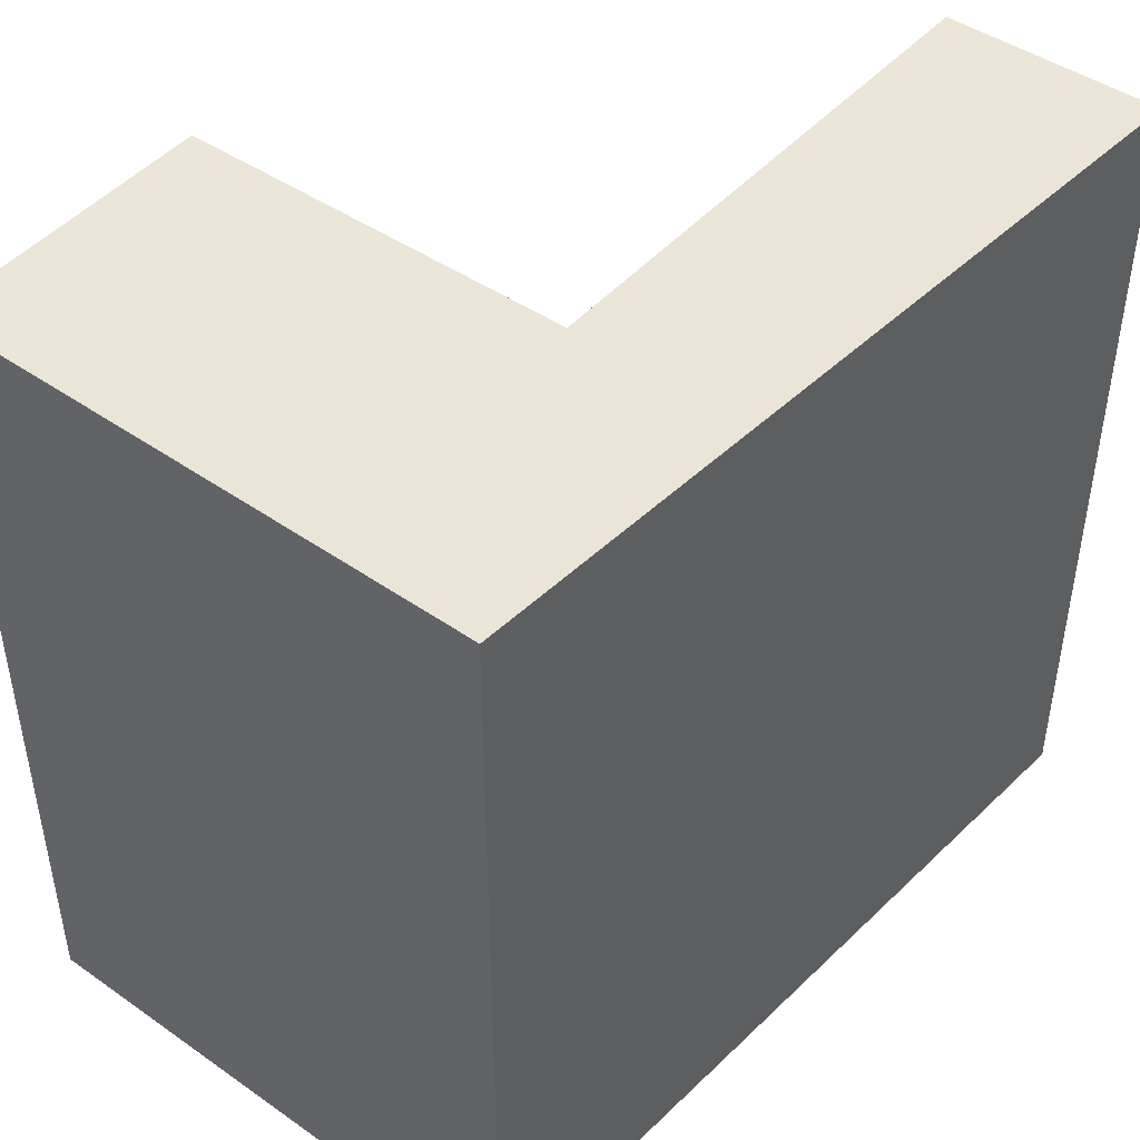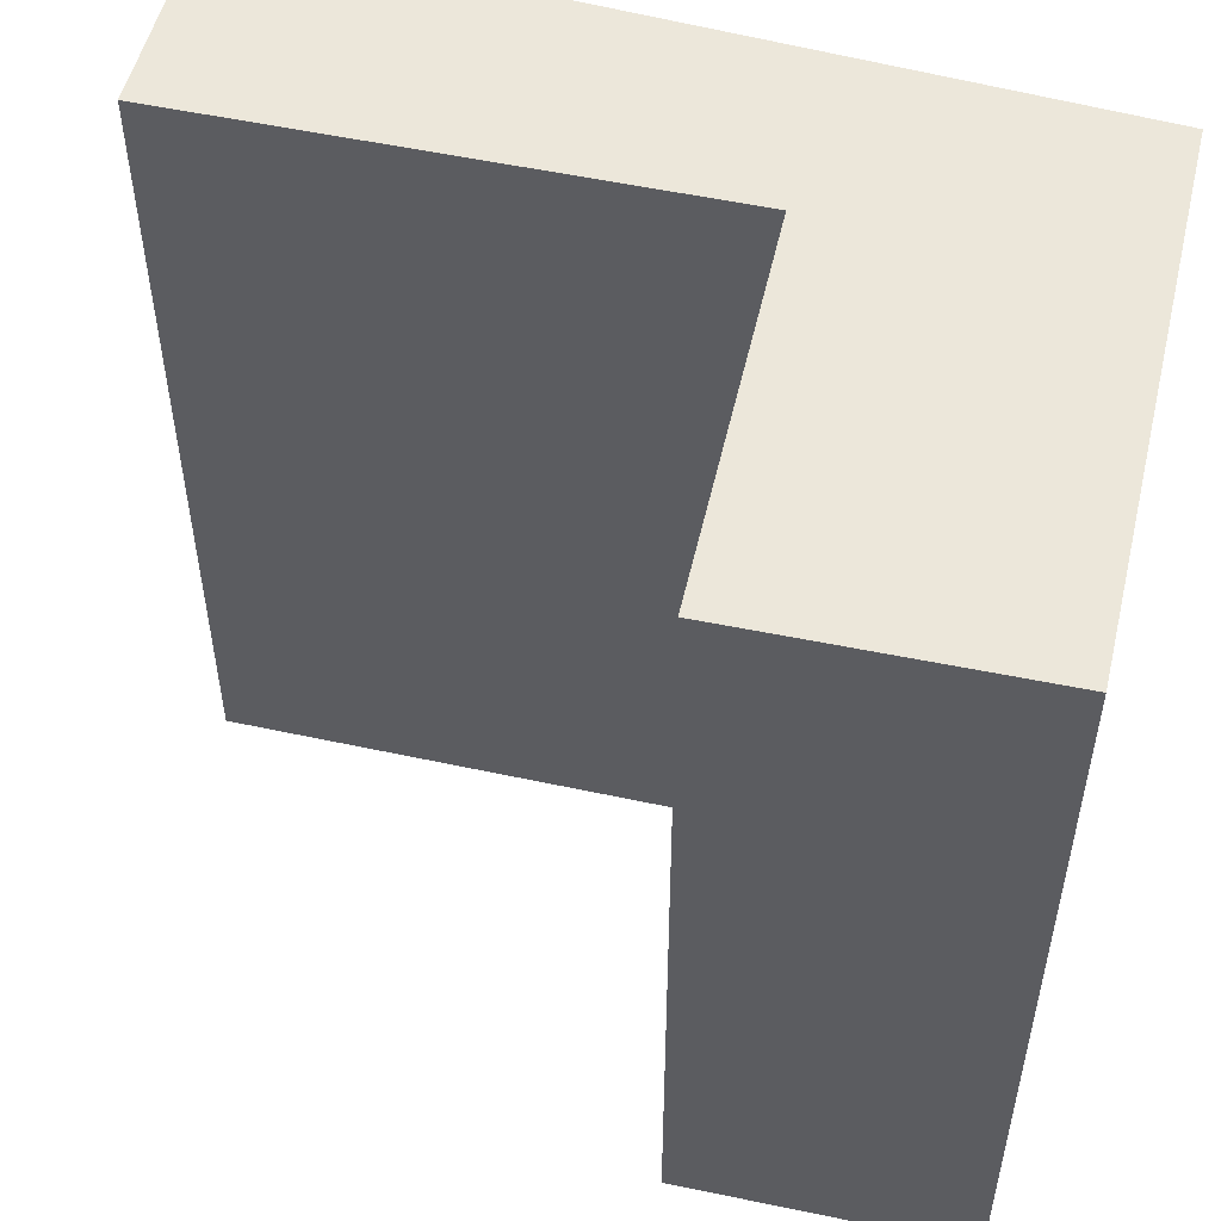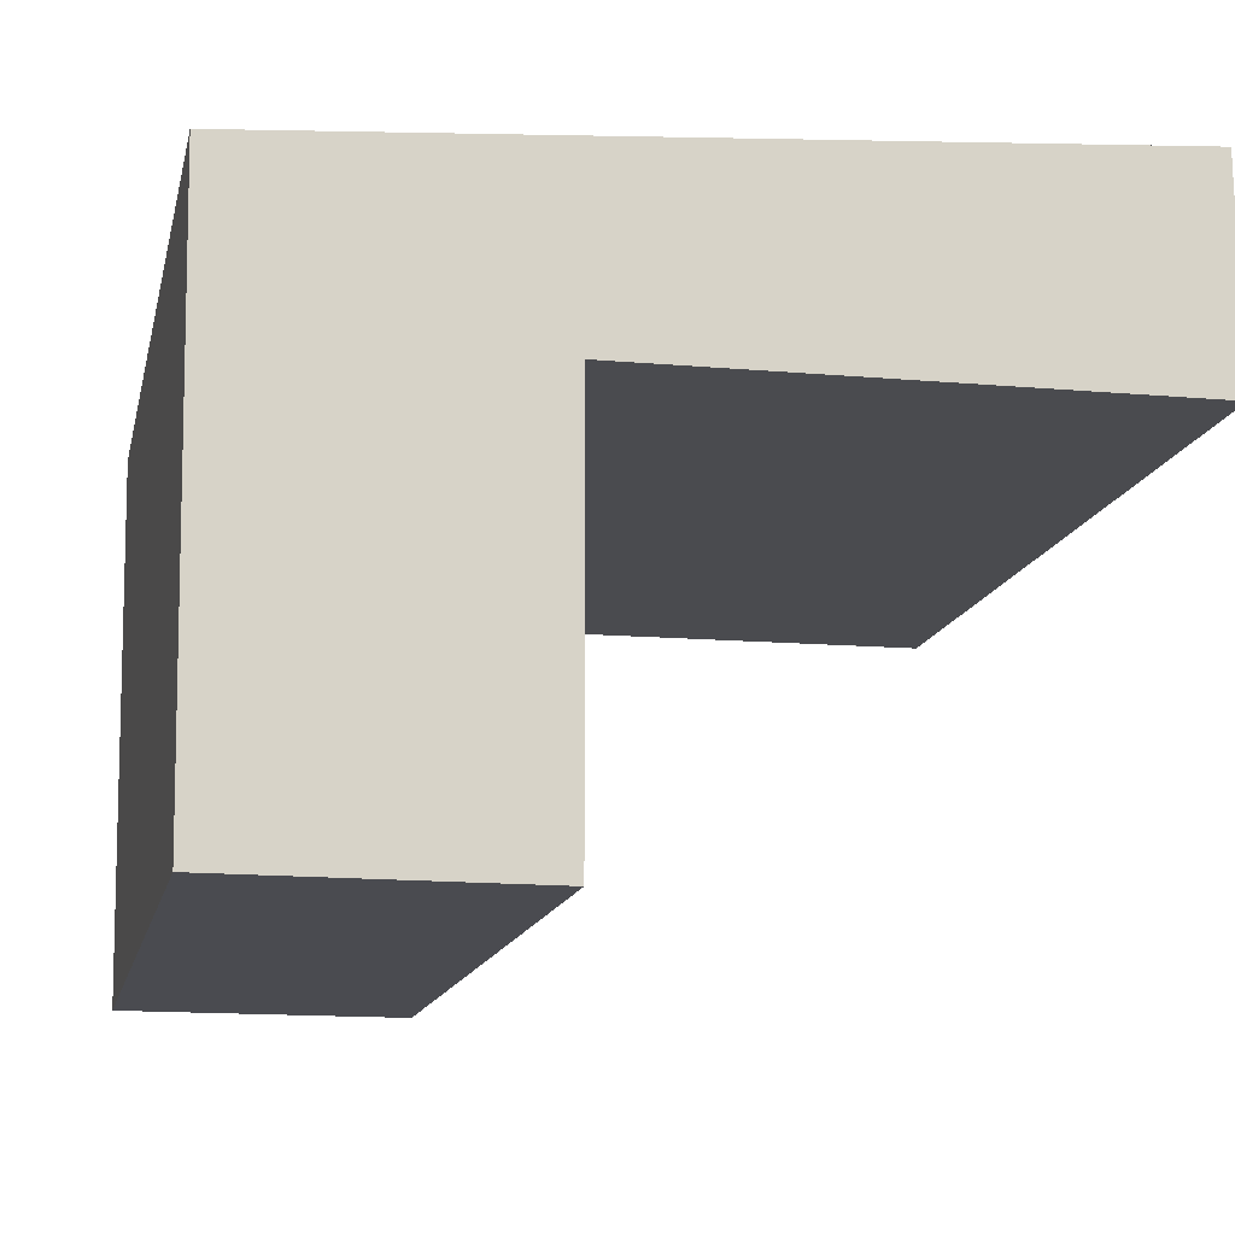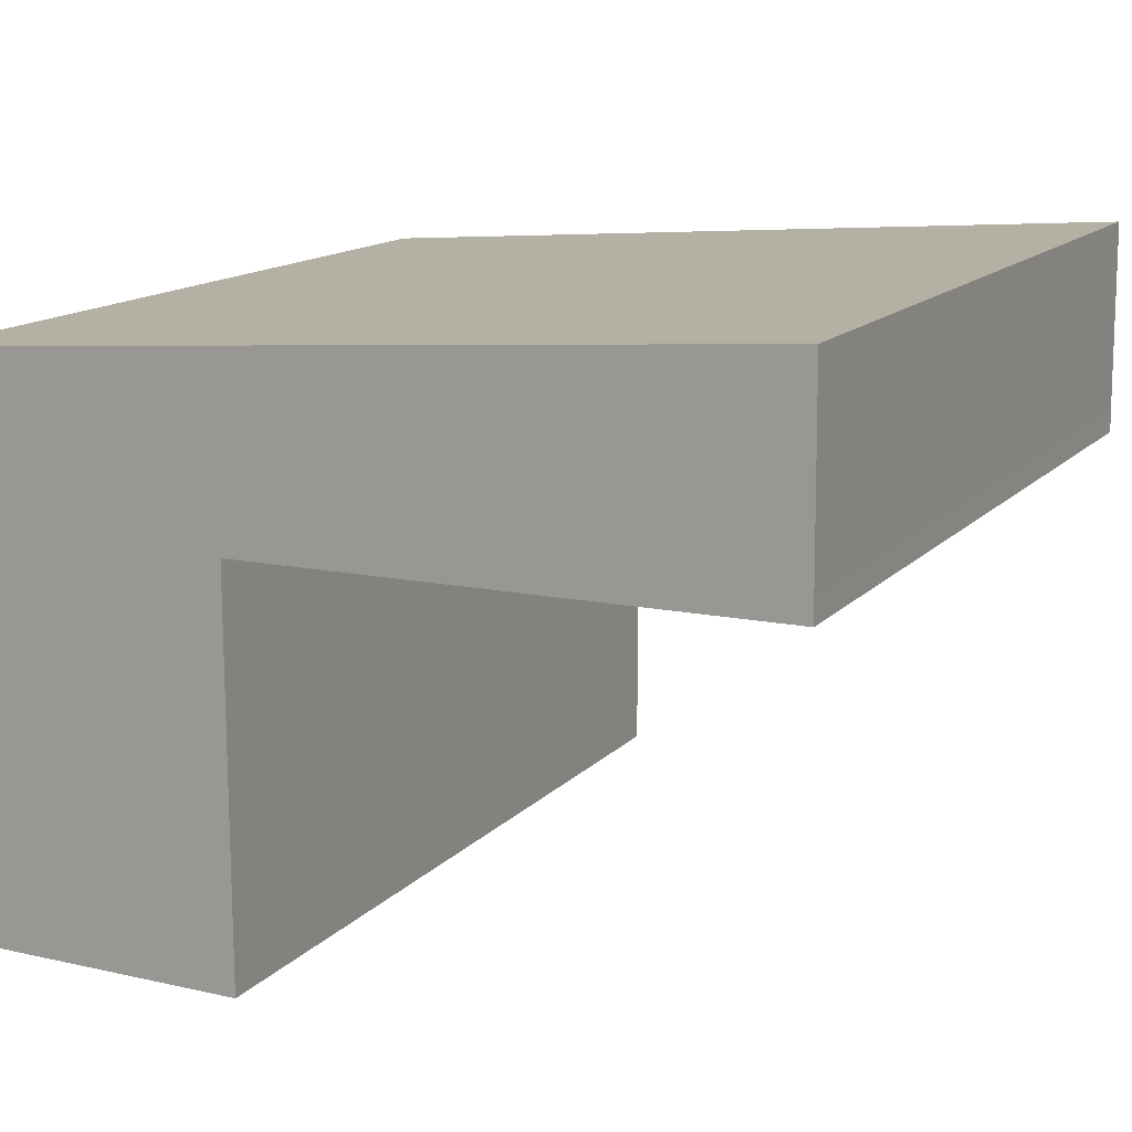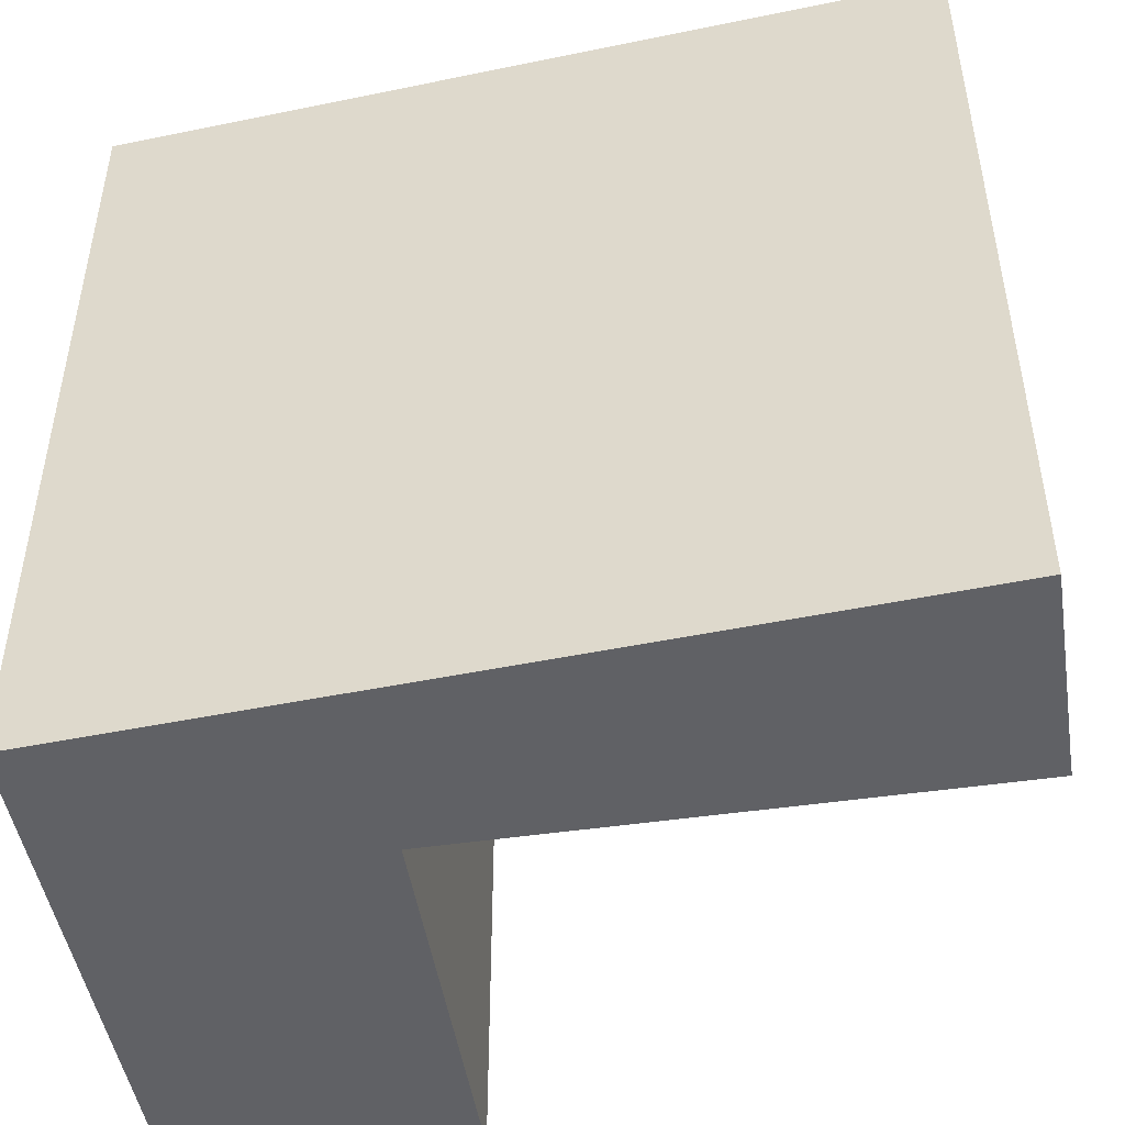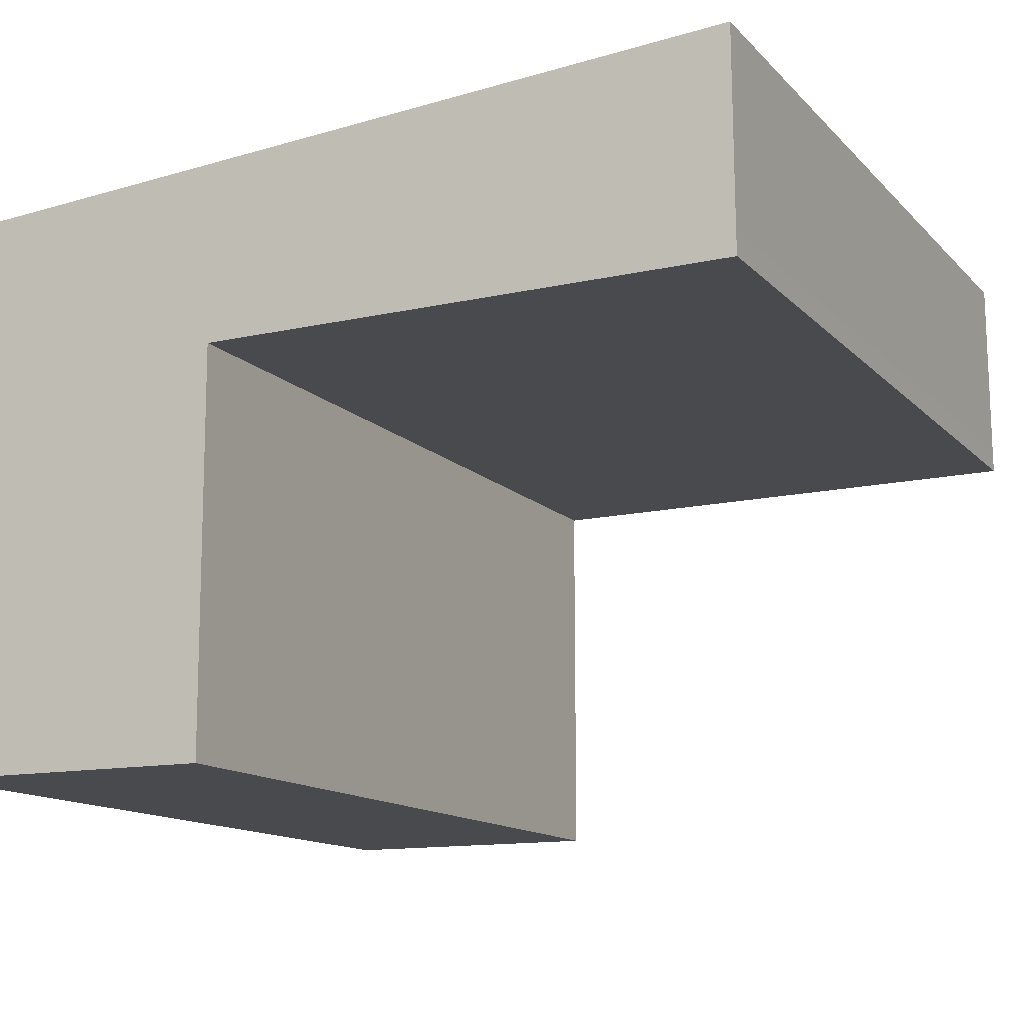
<metadata>
{"format":"obj","ext":"obj","renderer":"f3d","projection":"perspective","resolution":1024,"background":"white","views":[{"elev":45.7,"azim":-52.0,"up":"+Y"},{"elev":52.4,"azim":-167.4,"up":"+Y"},{"elev":-14.4,"azim":-12.4,"up":"+Z"},{"elev":14.2,"azim":26.4,"up":"+Z"},{"elev":-47.7,"azim":8.7,"up":"+Y"},{"elev":-13.1,"azim":25.9,"up":"+Z"}]}
</metadata>
<code>
v 3.265 -0.00909 -0.6963
v 3.216 -0.00909 -0.7633
v 3.215 -0.00909 -0.6697
v 3.265 -0.00909 -0.7633
v 3.355 -0.00909 -0.659
v 3.355 -0.00909 -0.6912
v 3.355 -0.00909 -0.6953
v 3.215 -0.1498 -0.6697
v 3.216 -0.1498 -0.7633
v 3.265 -0.1498 -0.6963
v 3.265 -0.1498 -0.7633
v 3.355 -0.1498 -0.659
v 3.355 -0.1498 -0.6912
v 3.355 -0.1498 -0.6953
v 3.216 -0.1498 -0.7633
v 3.215 -0.1498 -0.6697
v 3.215 -0.00909 -0.6697
v 3.216 -0.00909 -0.7633
v 3.265 -0.1498 -0.7633
v 3.216 -0.1498 -0.7633
v 3.216 -0.00909 -0.7633
v 3.265 -0.00909 -0.7633
v 3.265 -0.1498 -0.6963
v 3.265 -0.1498 -0.7633
v 3.265 -0.00909 -0.7633
v 3.265 -0.00909 -0.6963
v 3.355 -0.1498 -0.6953
v 3.265 -0.1498 -0.6963
v 3.265 -0.00909 -0.6963
v 3.355 -0.00909 -0.6953
v 3.355 -0.1498 -0.6912
v 3.355 -0.1498 -0.6953
v 3.355 -0.00909 -0.6953
v 3.355 -0.00909 -0.6912
v 3.355 -0.1498 -0.659
v 3.355 -0.1498 -0.6912
v 3.355 -0.00909 -0.6912
v 3.355 -0.00909 -0.659
v 3.215 -0.1498 -0.6697
v 3.355 -0.1498 -0.659
v 3.355 -0.00909 -0.659
v 3.215 -0.00909 -0.6697
f 1 2 3
f 1 4 2
f 1 3 5
f 1 5 6
f 7 1 6
f 8 9 10
f 11 10 9
f 12 8 10
f 13 12 10
f 14 13 10
f 15 16 17
f 15 17 18
f 19 20 21
f 19 21 22
f 23 24 25
f 23 25 26
f 27 28 29
f 27 29 30
f 31 32 33
f 31 33 34
f 35 36 37
f 35 37 38
f 39 40 41
f 39 41 42

</code>
